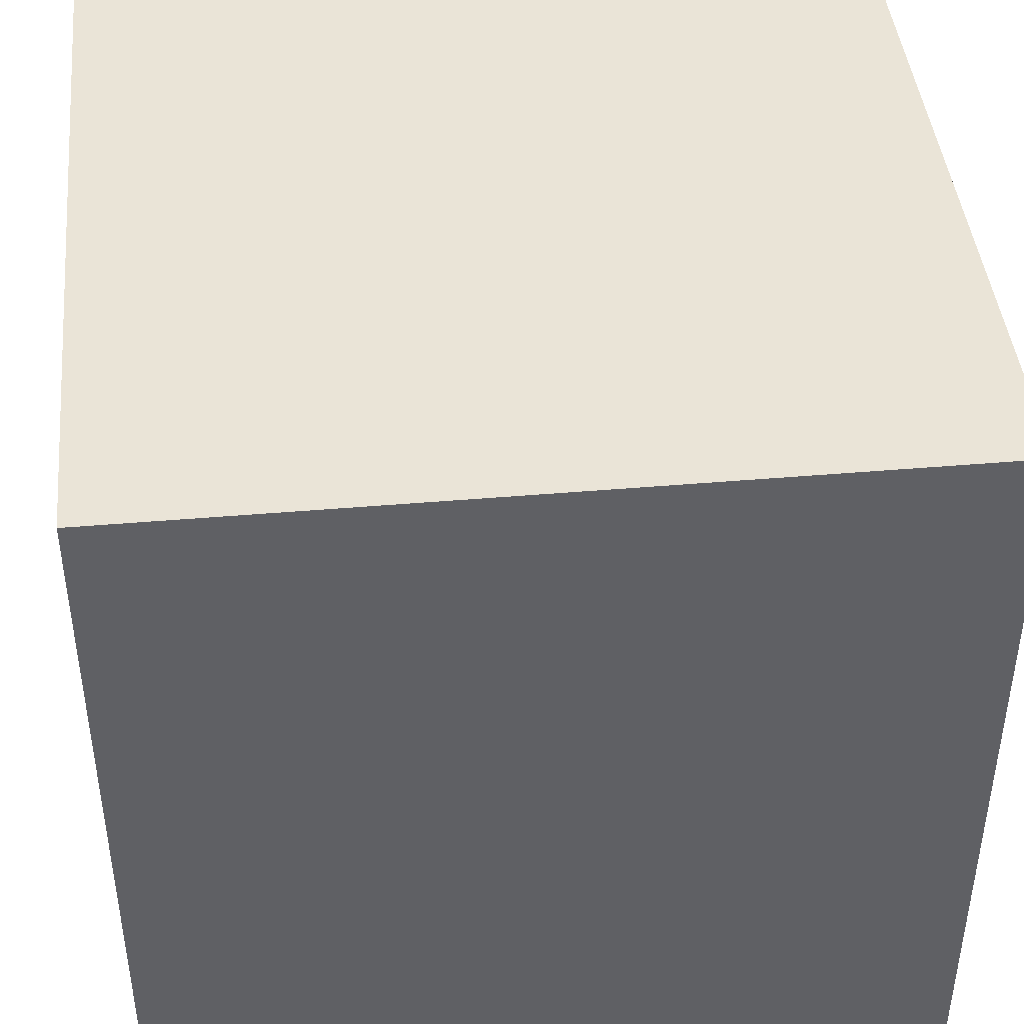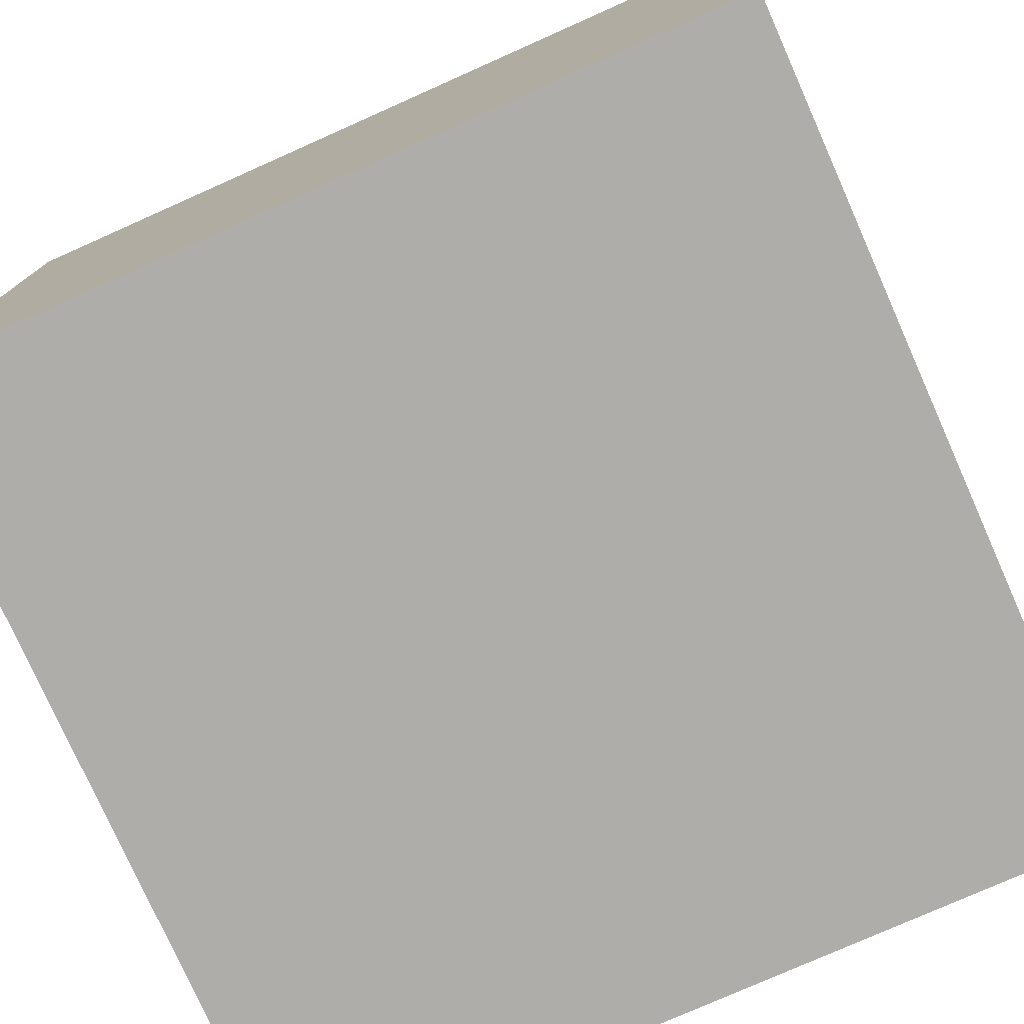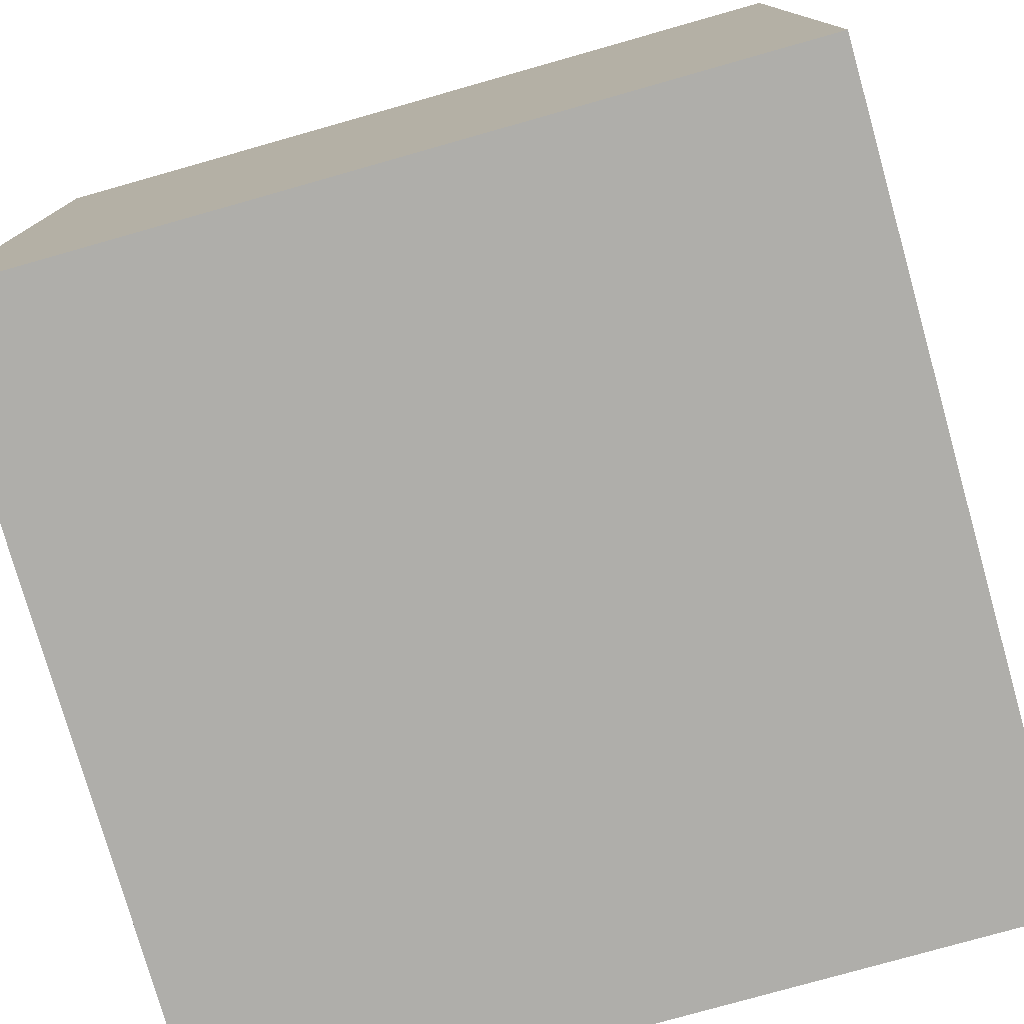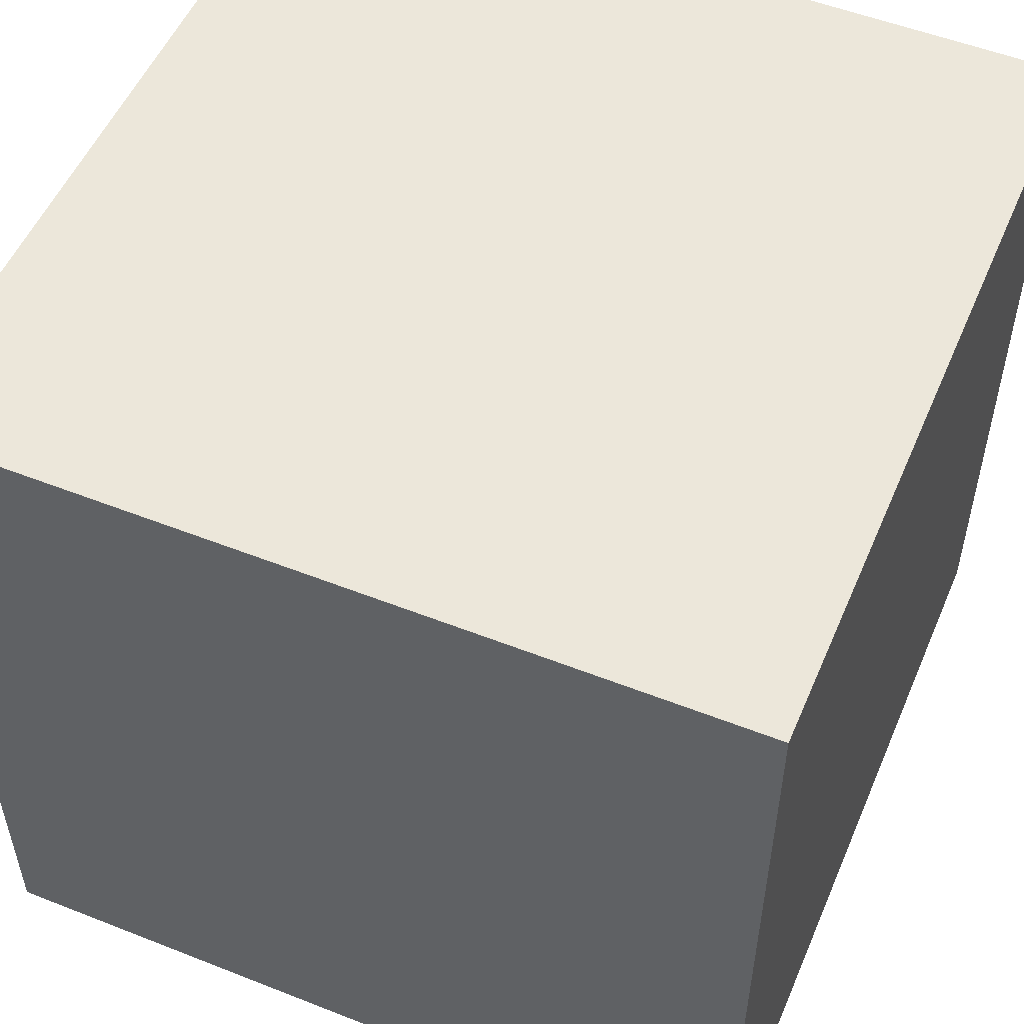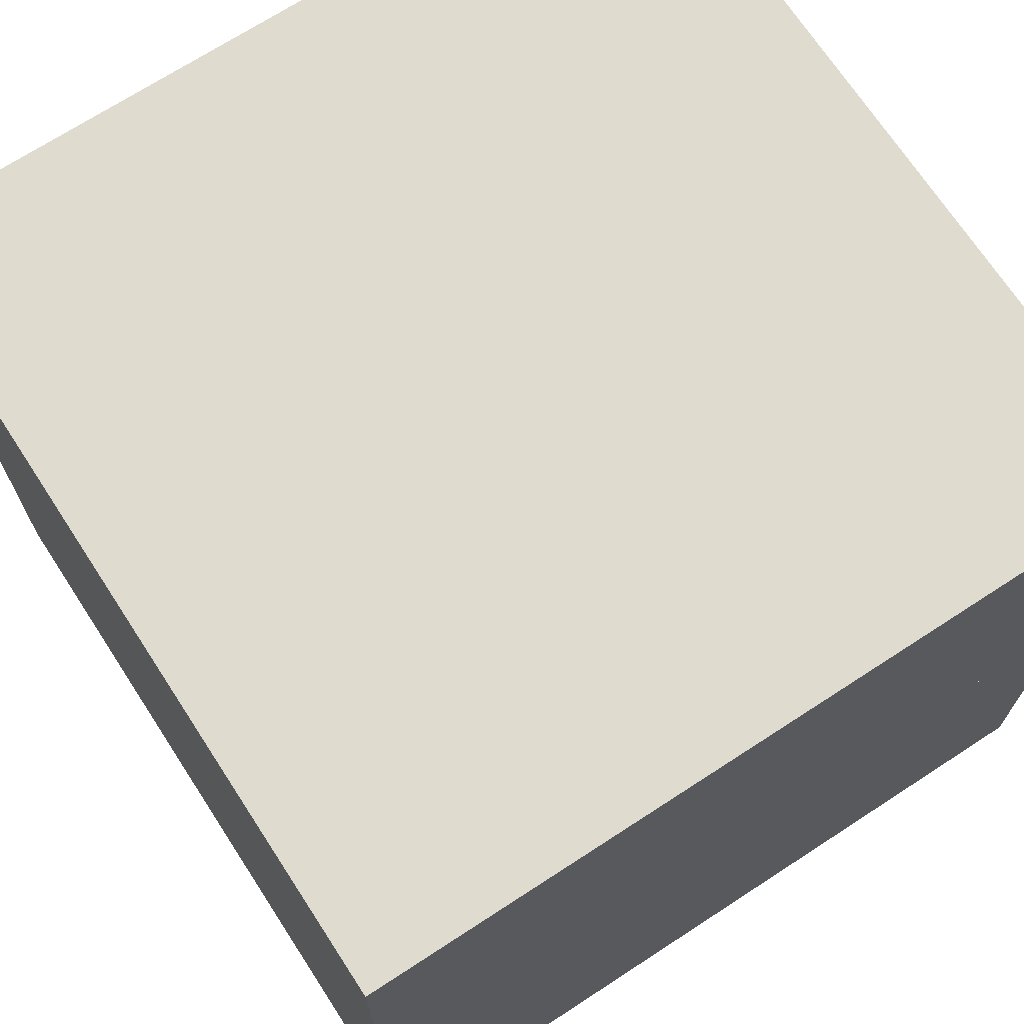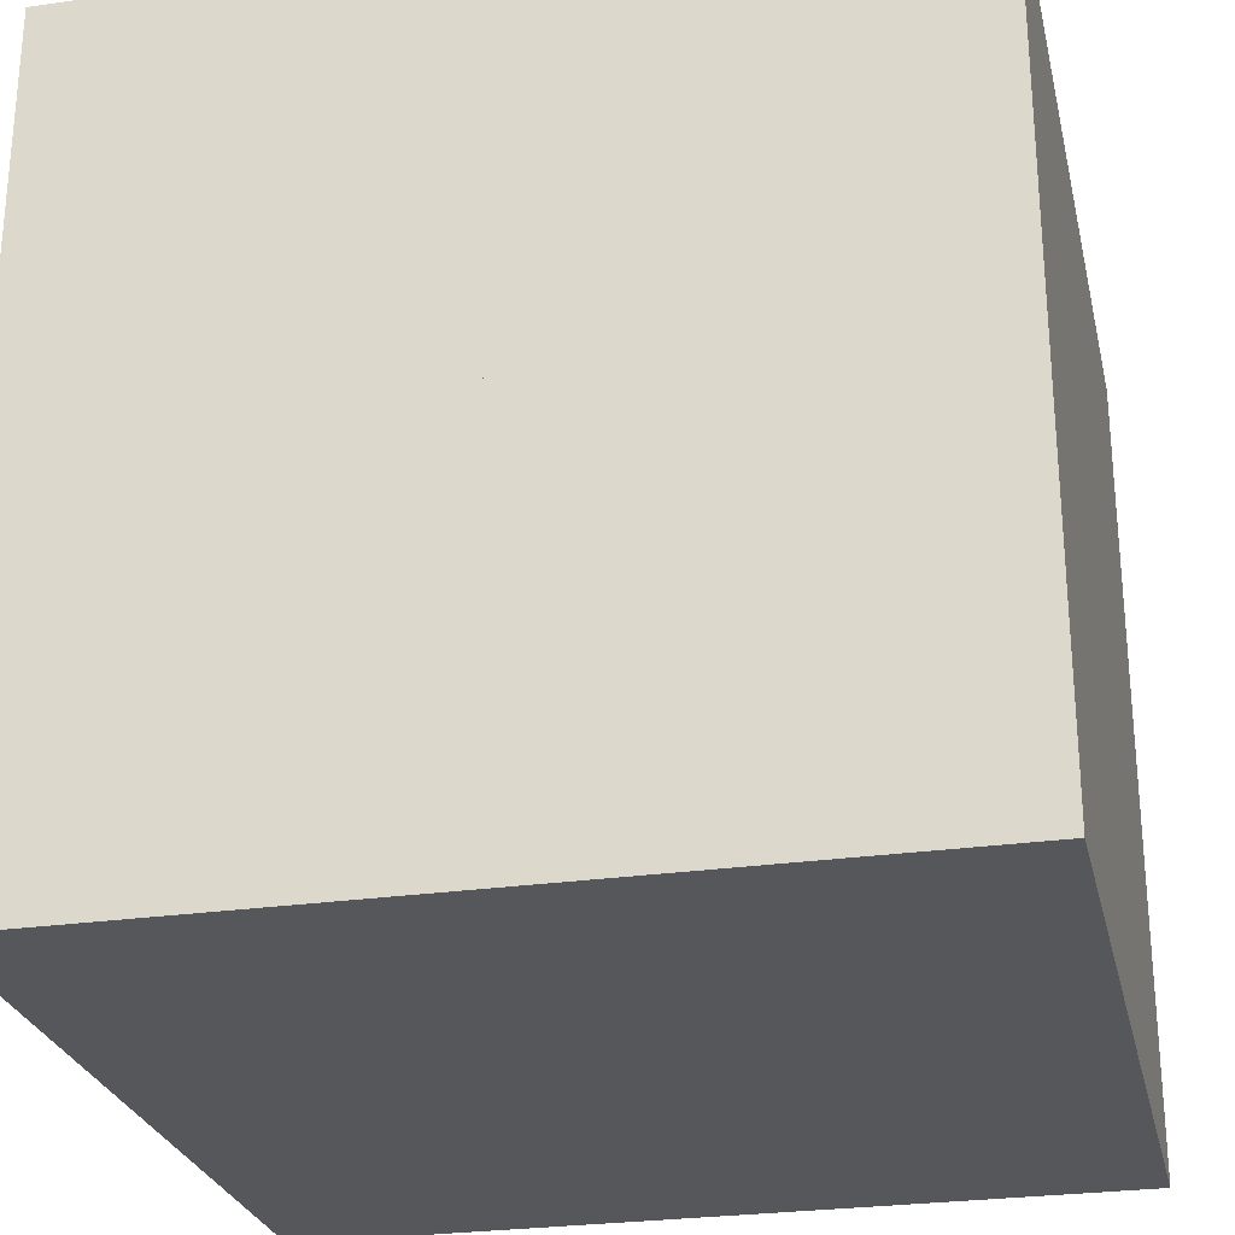
<metadata>
{"format":"obj","ext":"obj","renderer":"f3d","projection":"perspective","resolution":1024,"background":"white","views":[{"elev":43.6,"azim":-5.8,"up":"+Z"},{"elev":-77.4,"azim":-66.0,"up":"+Z"},{"elev":-77.6,"azim":105.8,"up":"+Y"},{"elev":53.0,"azim":22.9,"up":"+Y"},{"elev":70.3,"azim":146.9,"up":"+Z"},{"elev":-26.7,"azim":-77.3,"up":"+Z"}]}
</metadata>
<code>
g Bomb-SKP--Stone_Granite_BluePearl_f
v 0 0.0125 0
v -0.0125 0.0125 -0.0125
v -0.0125 0.0125 0
v 0 0.0125 -0.0125
v -0.0125 0.0125 0
v 0 0 -0
v -0.0125 0 0
v 0 0.0125 0
v -0.0125 0 -0.0125
v 0.0125 -0.0125 -0.0125
v -0.0125 -0.0125 -0.0125
v 0.0125 0.0125 -0.0125
v -0.0125 0.0125 -0.0125
v 0 0.0125 -0.0125
v 0.0125 0.0125 0
v 0 0.0125 -0.0125
v 0 0.0125 0
v 0.0125 0.0125 -0.0125
v 0 0.0125 0.0125
v -0.0125 0.0125 0
v -0.0125 0.0125 0.0125
v 0 0.0125 0
v 0.0125 -0.0125 -0.0125
v -0.0125 -0.0125 0
v -0.0125 -0.0125 -0.0125
v -0.0125 -0.0125 0.0125
v 0.0125 -0.0125 0.0125
v 0.0125 0.0125 0.0125
v -0.0125 -0.0125 0.0125
v 0.0125 -0.0125 0.0125
v -0.0125 0 0.0125
v -0.0125 0.0125 0.0125
v 0 0.0125 0.0125
v 0.0125 0.0125 0.0125
v 0 0.0125 0
v 0 0.0125 0.0125
v 0.0125 0.0125 0
v 0.0125 -0.0125 -0.0125
v 0.0125 0.0125 0.0125
v 0.0125 -0.0125 0.0125
v 0.0125 0.0125 0
v 0.0125 0.0125 -0.0125
v -0.0125 0 0.0125
v -0.0125 -0.0125 0
v -0.0125 -0.0125 0.0125
v -0.0125 0 0
v -0.0125 0.0125 -0.0125
v -0.0125 0 0
v -0.0125 0.0125 0
v -0.0125 0 -0.0125
v -0.0125 0.0125 0
v -0.0125 0 0.0125
v -0.0125 0.0125 0.0125
v -0.0125 0 0
v -0.0125 0 -0.0125
v -0.0125 -0.0125 0
v -0.0125 0 0
v -0.0125 -0.0125 -0.0125
f 1 2 3
f 2 1 4
f 5 6 7
f 6 5 8
f 9 10 11
f 10 9 12
f 12 9 13
f 12 13 14
f 15 16 17
f 16 15 18
f 19 20 21
f 20 19 22
f 23 24 25
f 24 23 26
f 26 23 27
f 28 29 30
f 29 28 31
f 31 28 32
f 32 28 33
f 34 35 36
f 35 34 37
f 38 39 40
f 39 38 41
f 41 38 42
f 43 44 45
f 44 43 46
f 47 48 49
f 48 47 50
f 51 52 53
f 52 51 54
f 55 56 57
f 56 55 58

</code>
